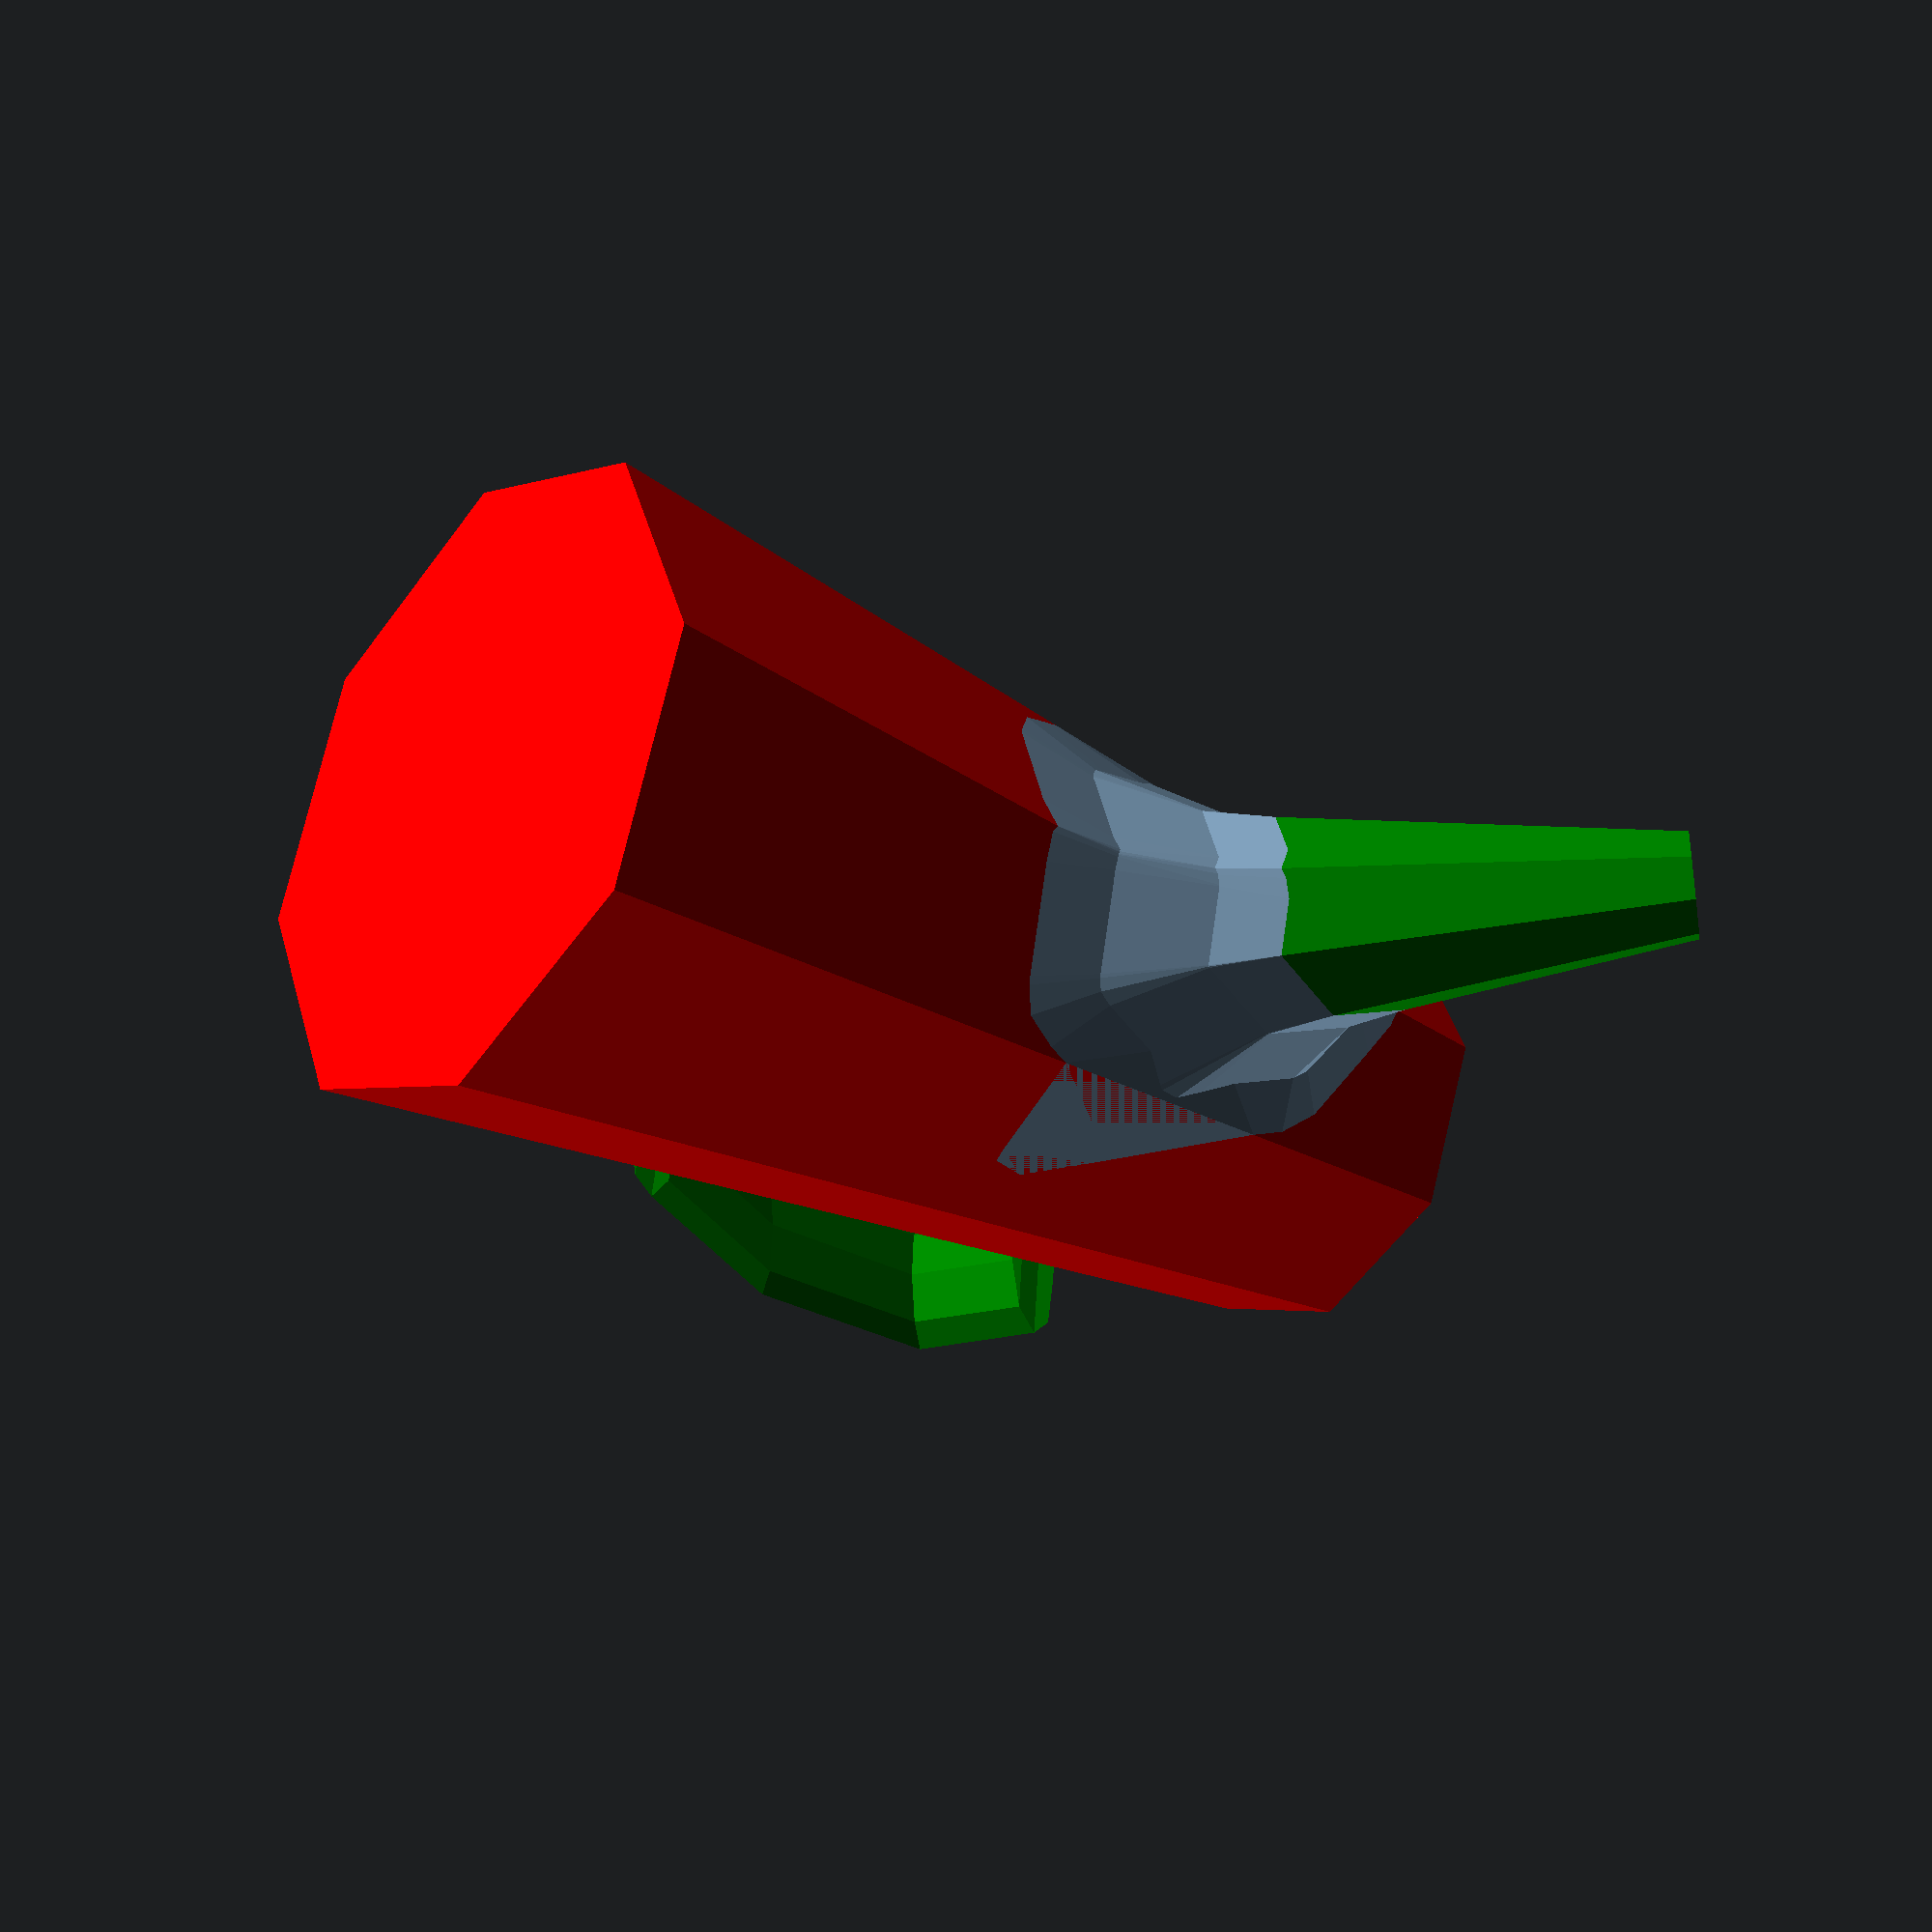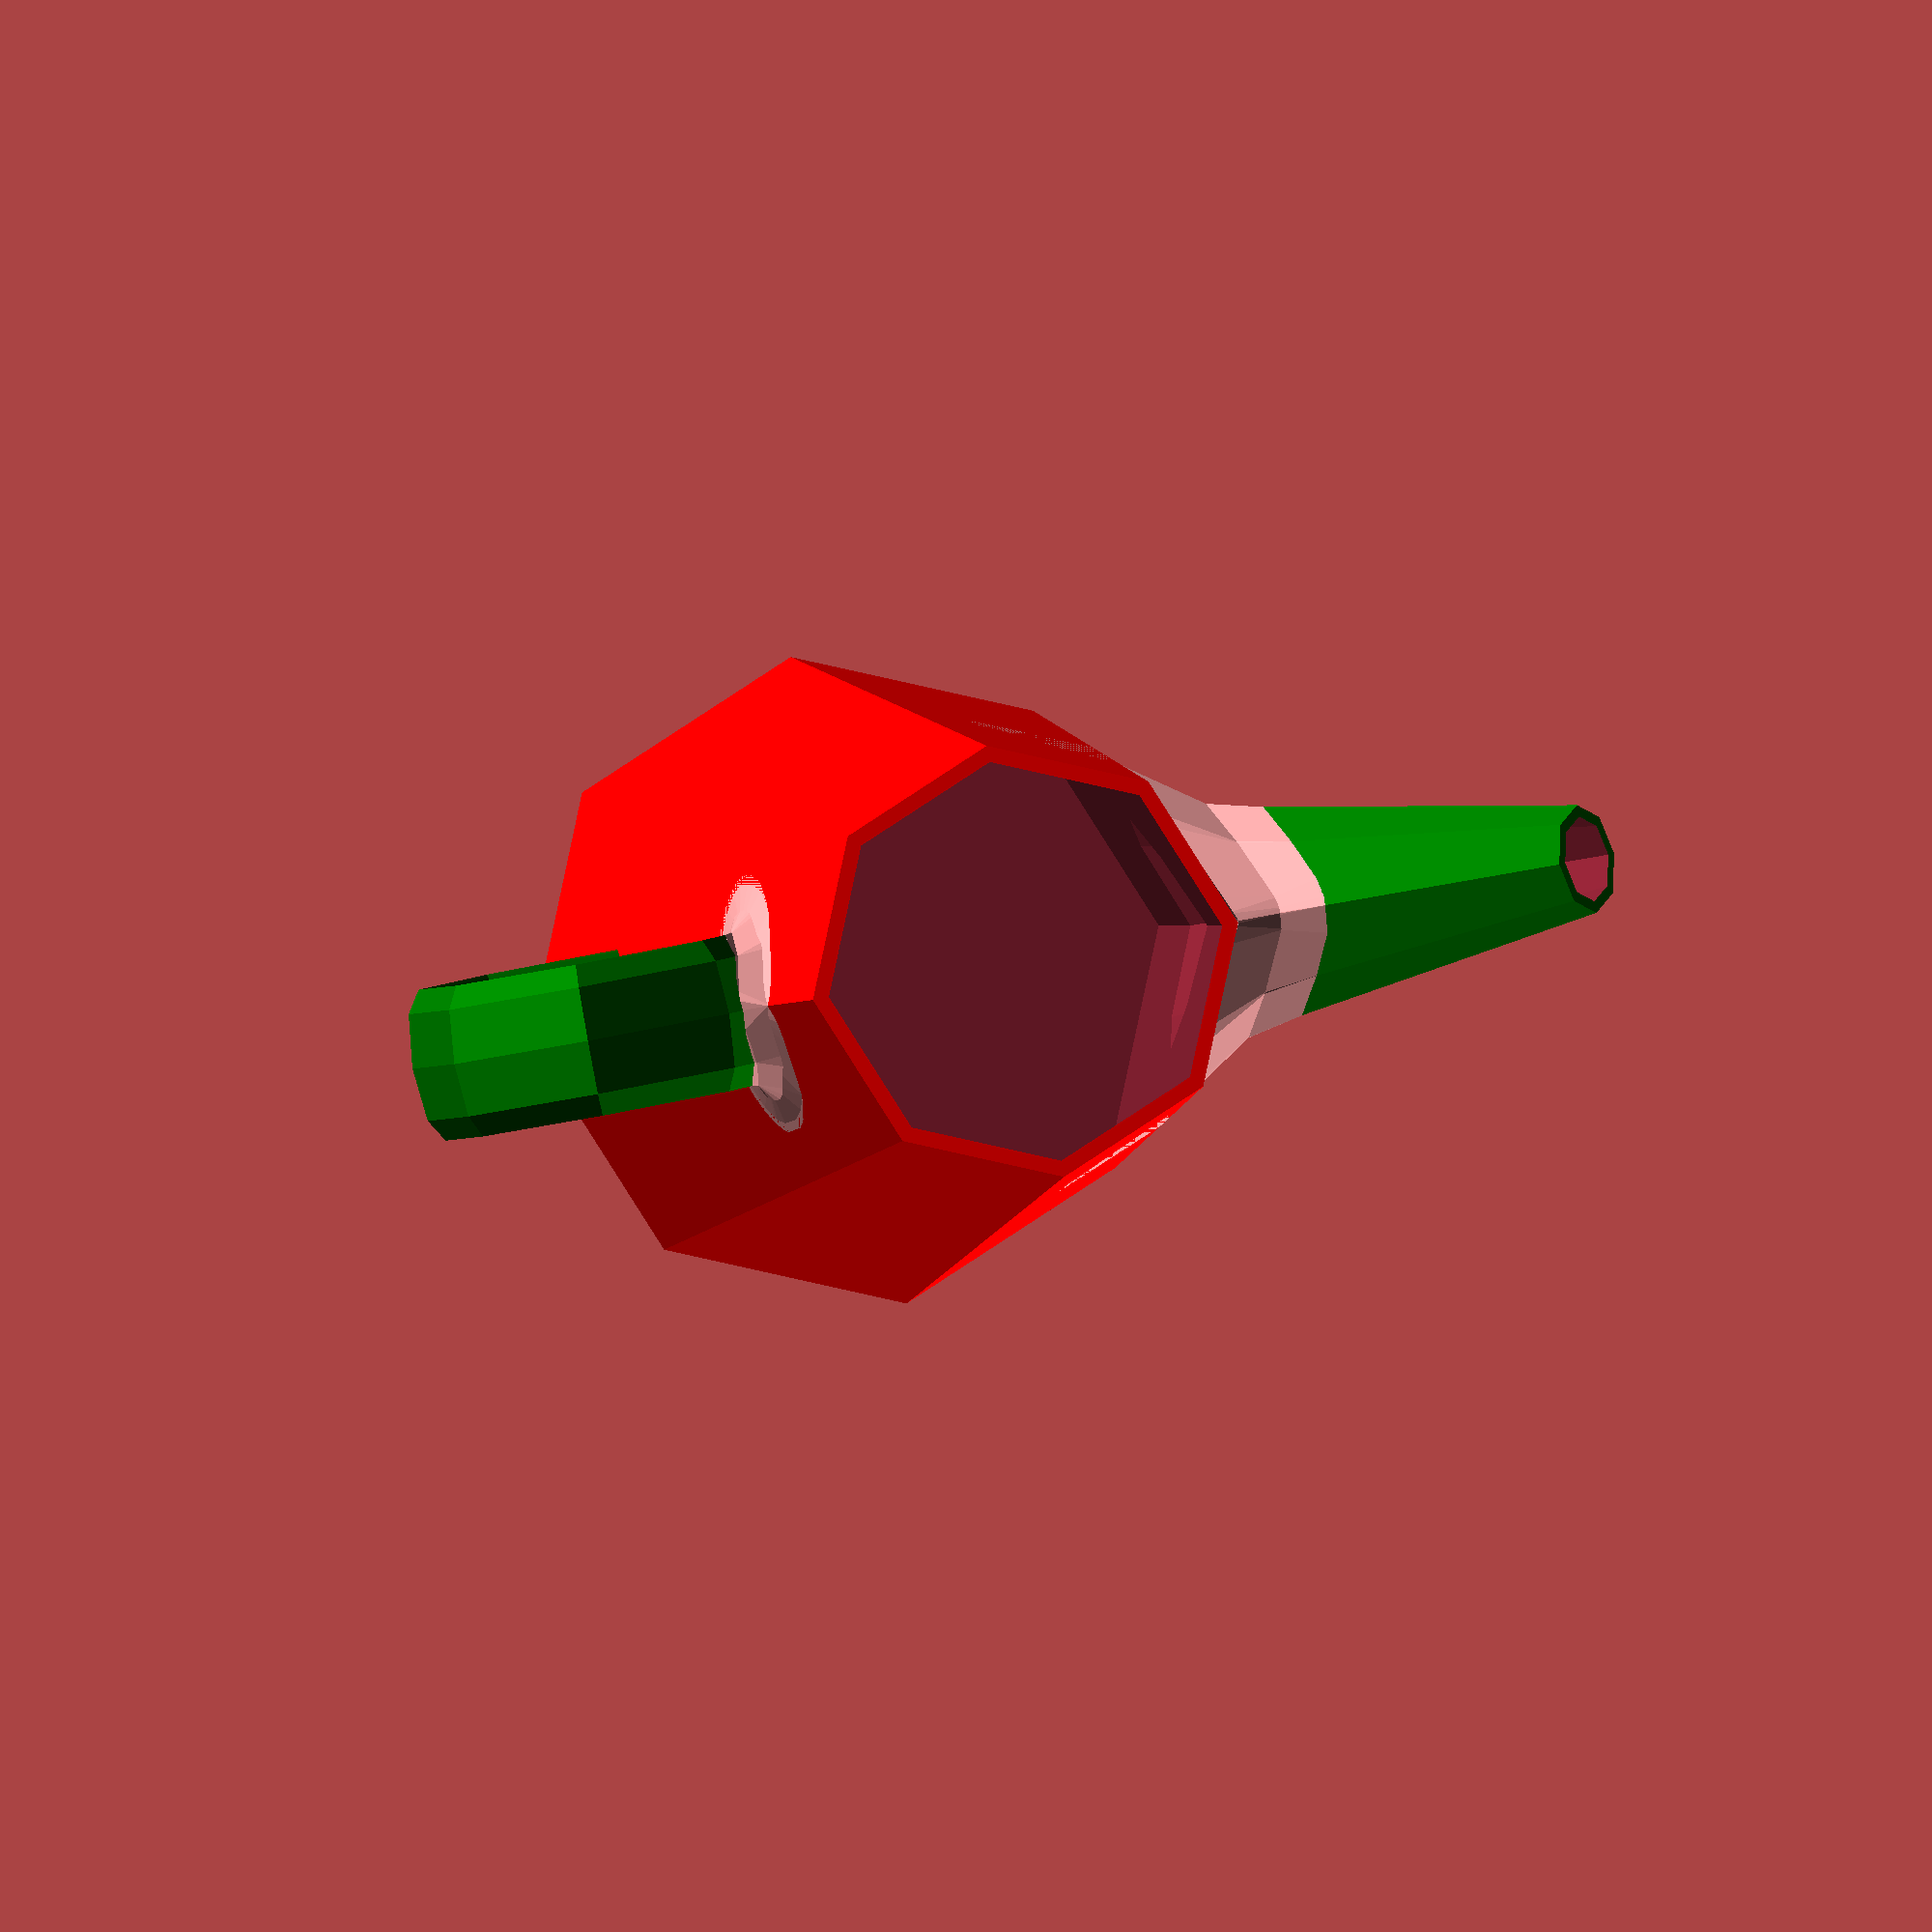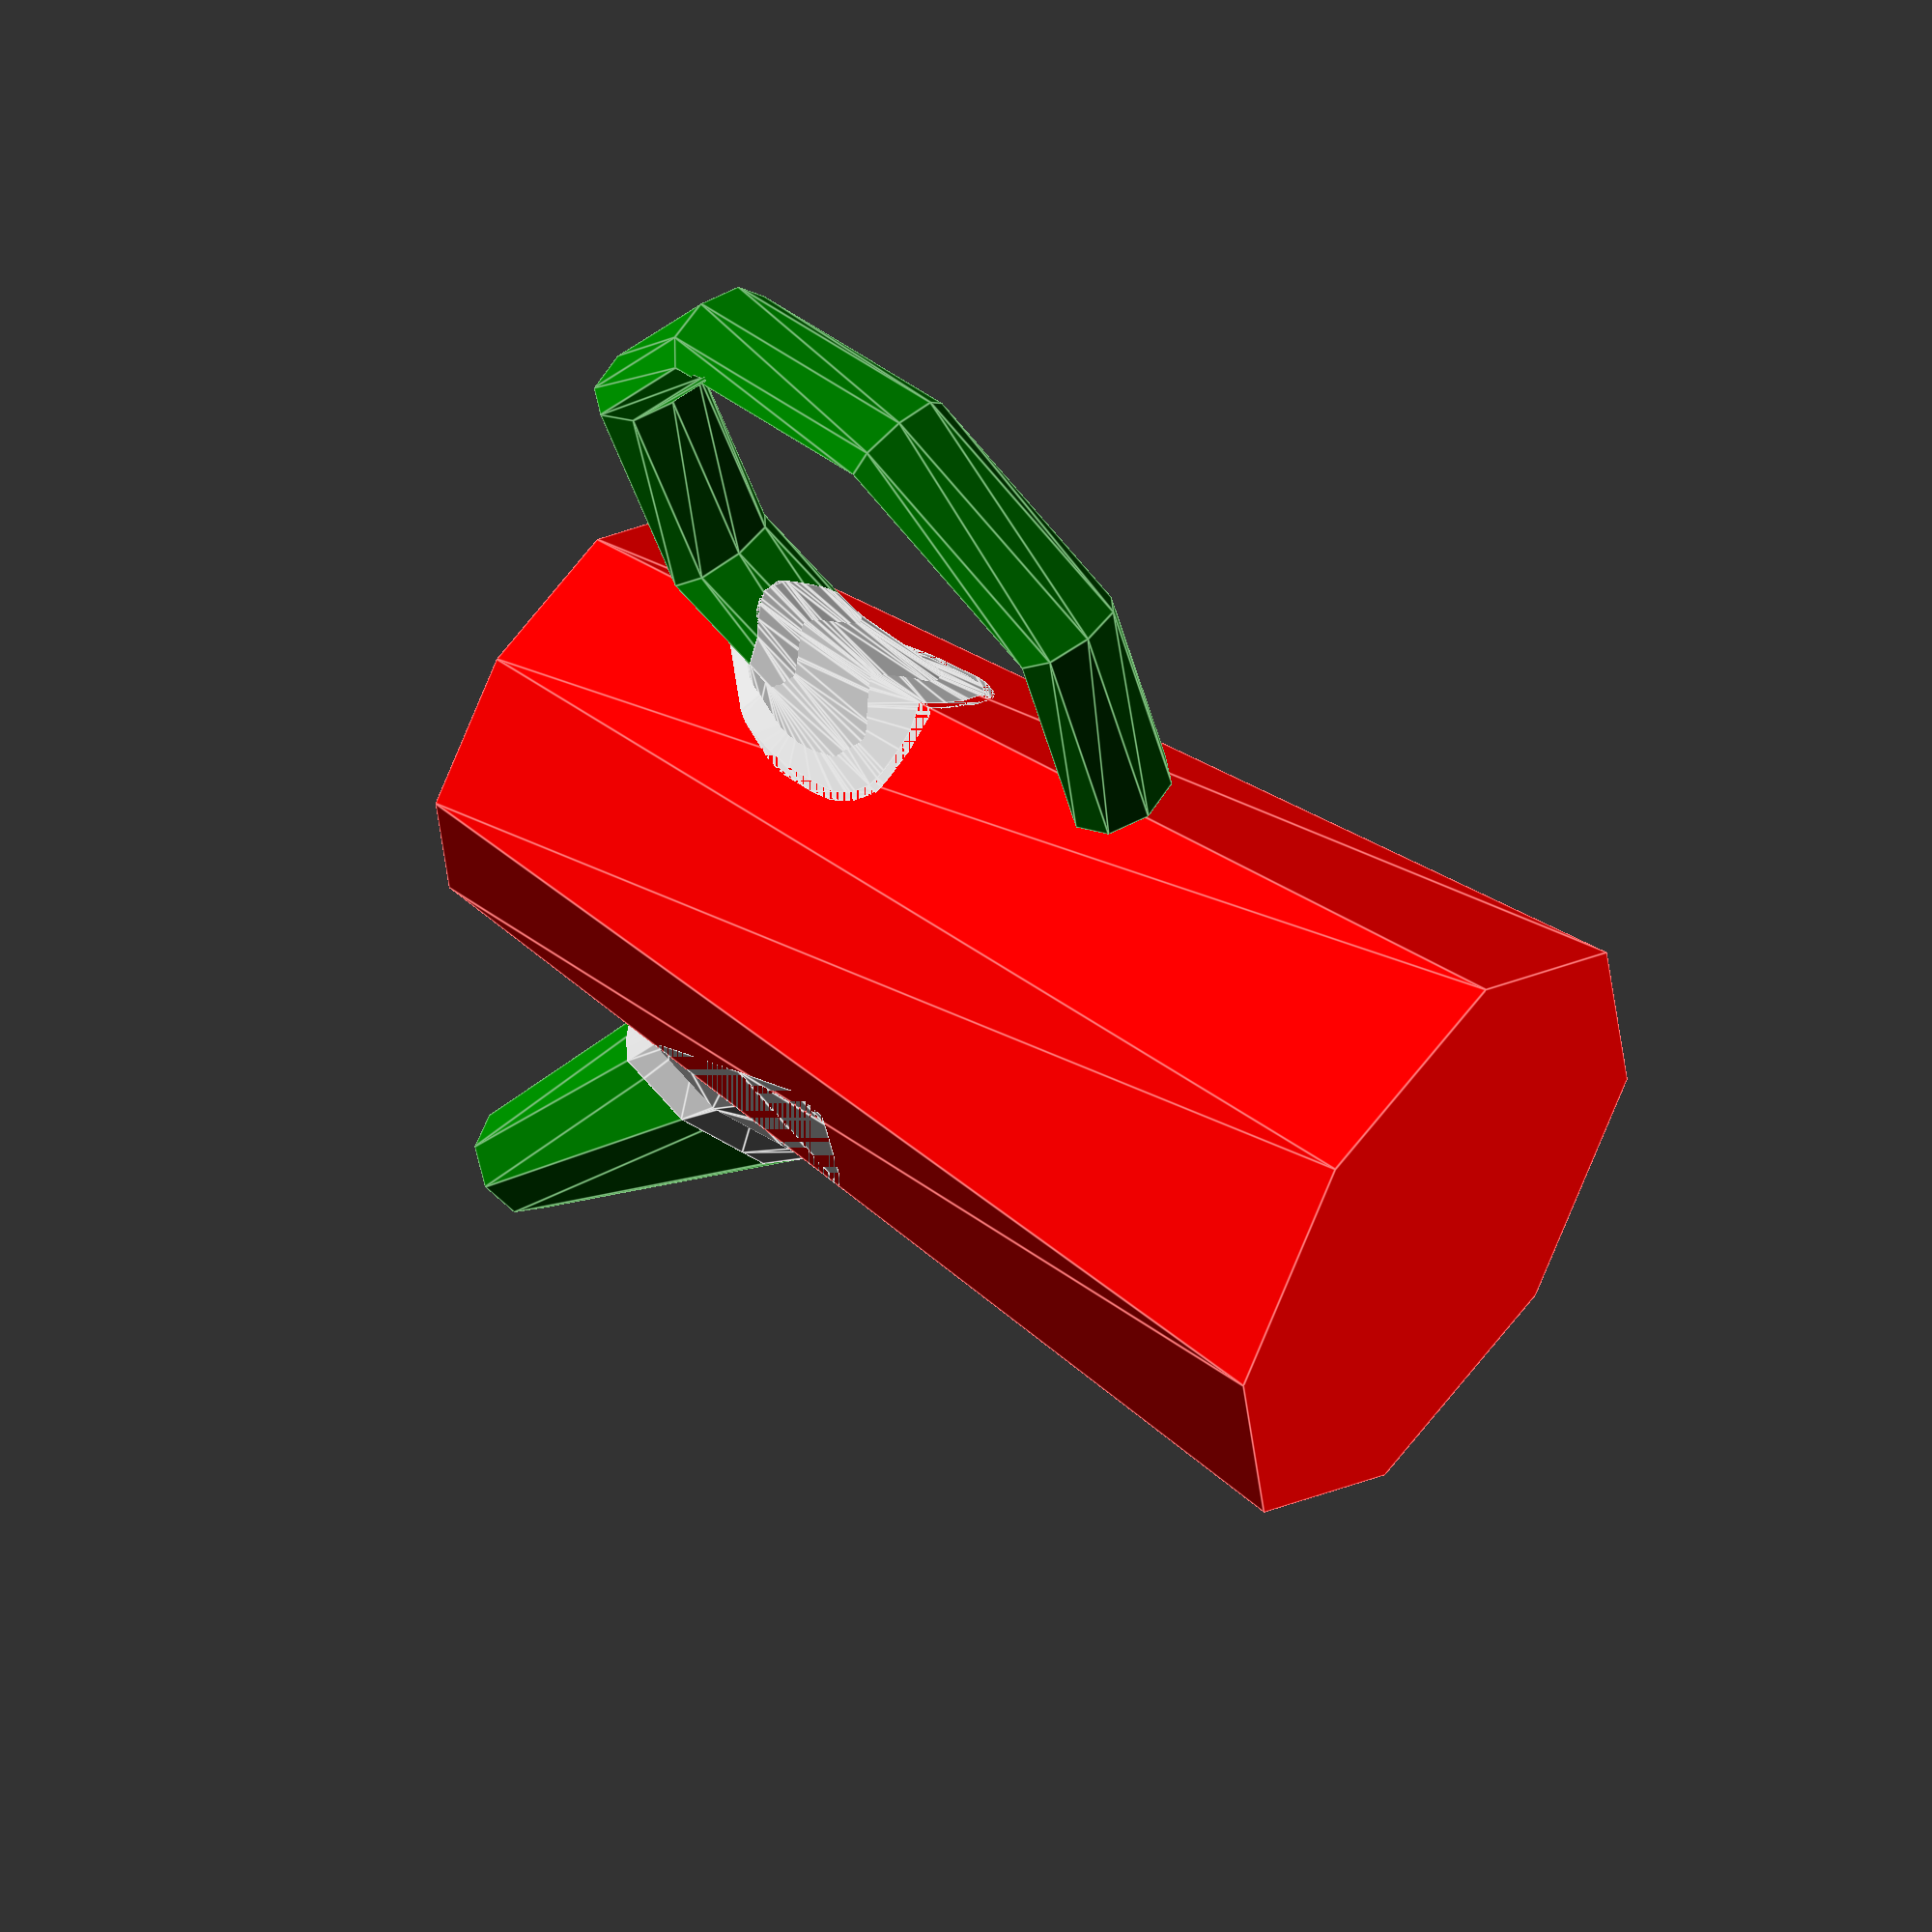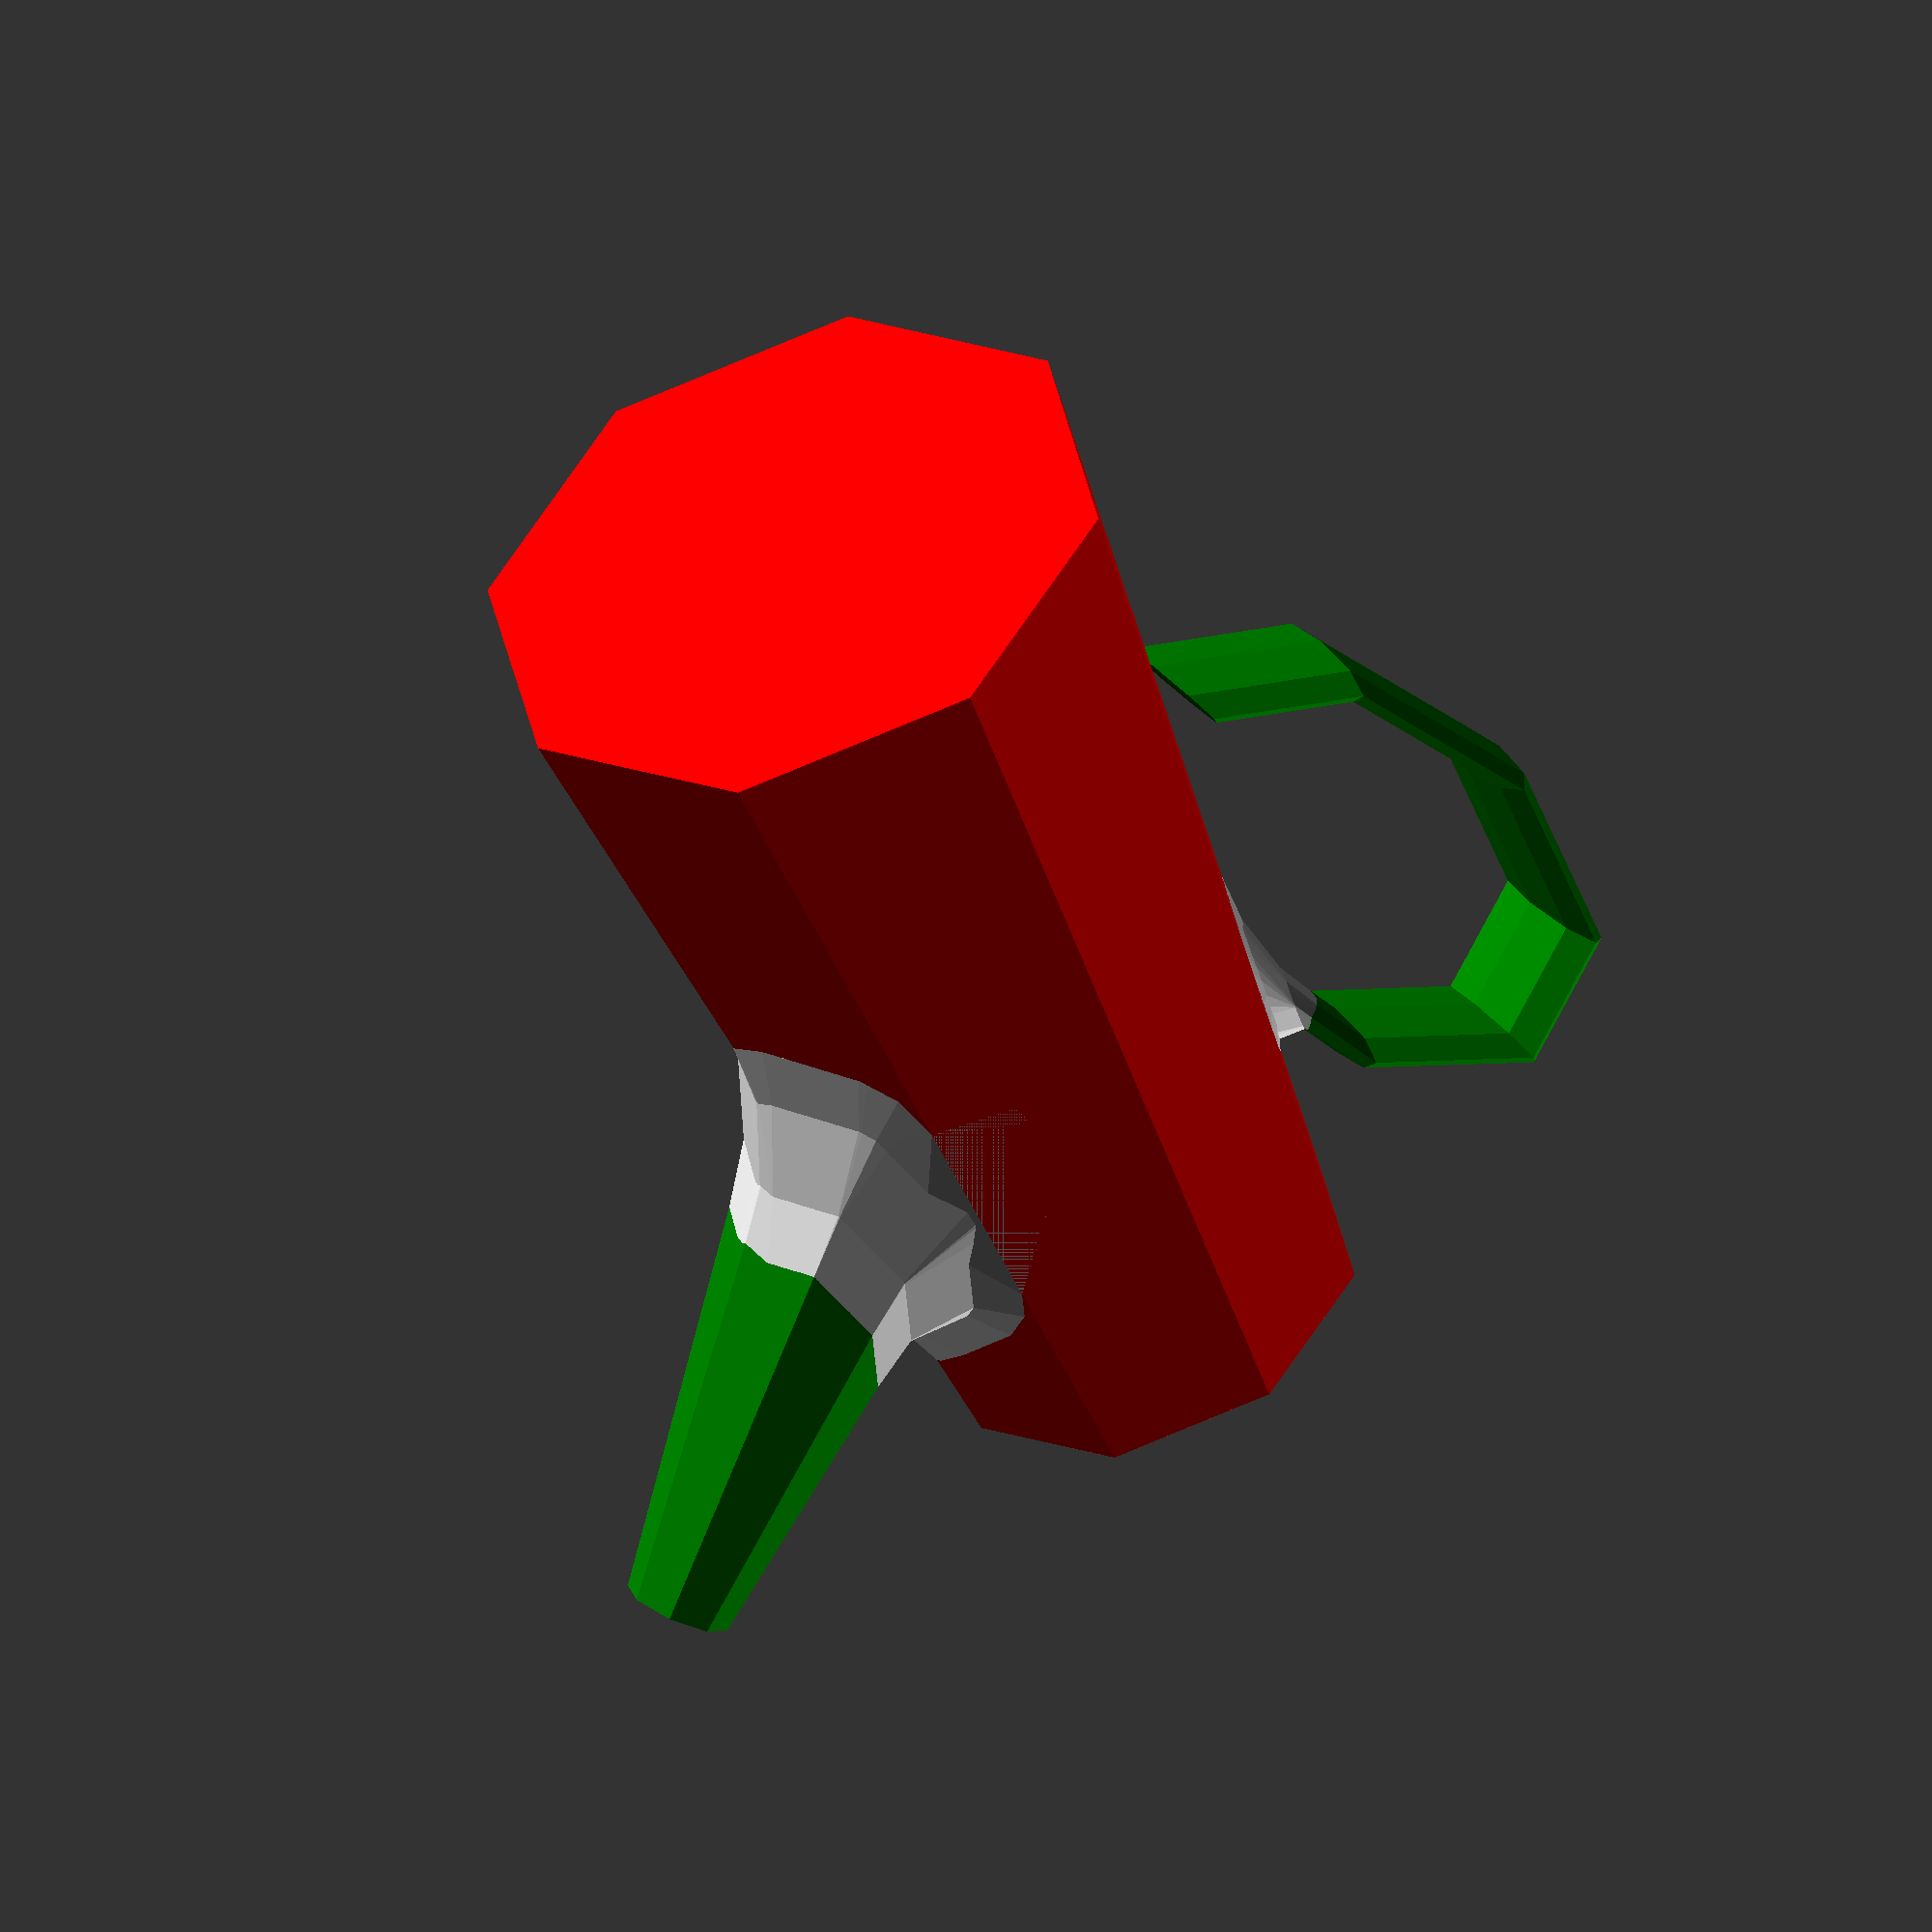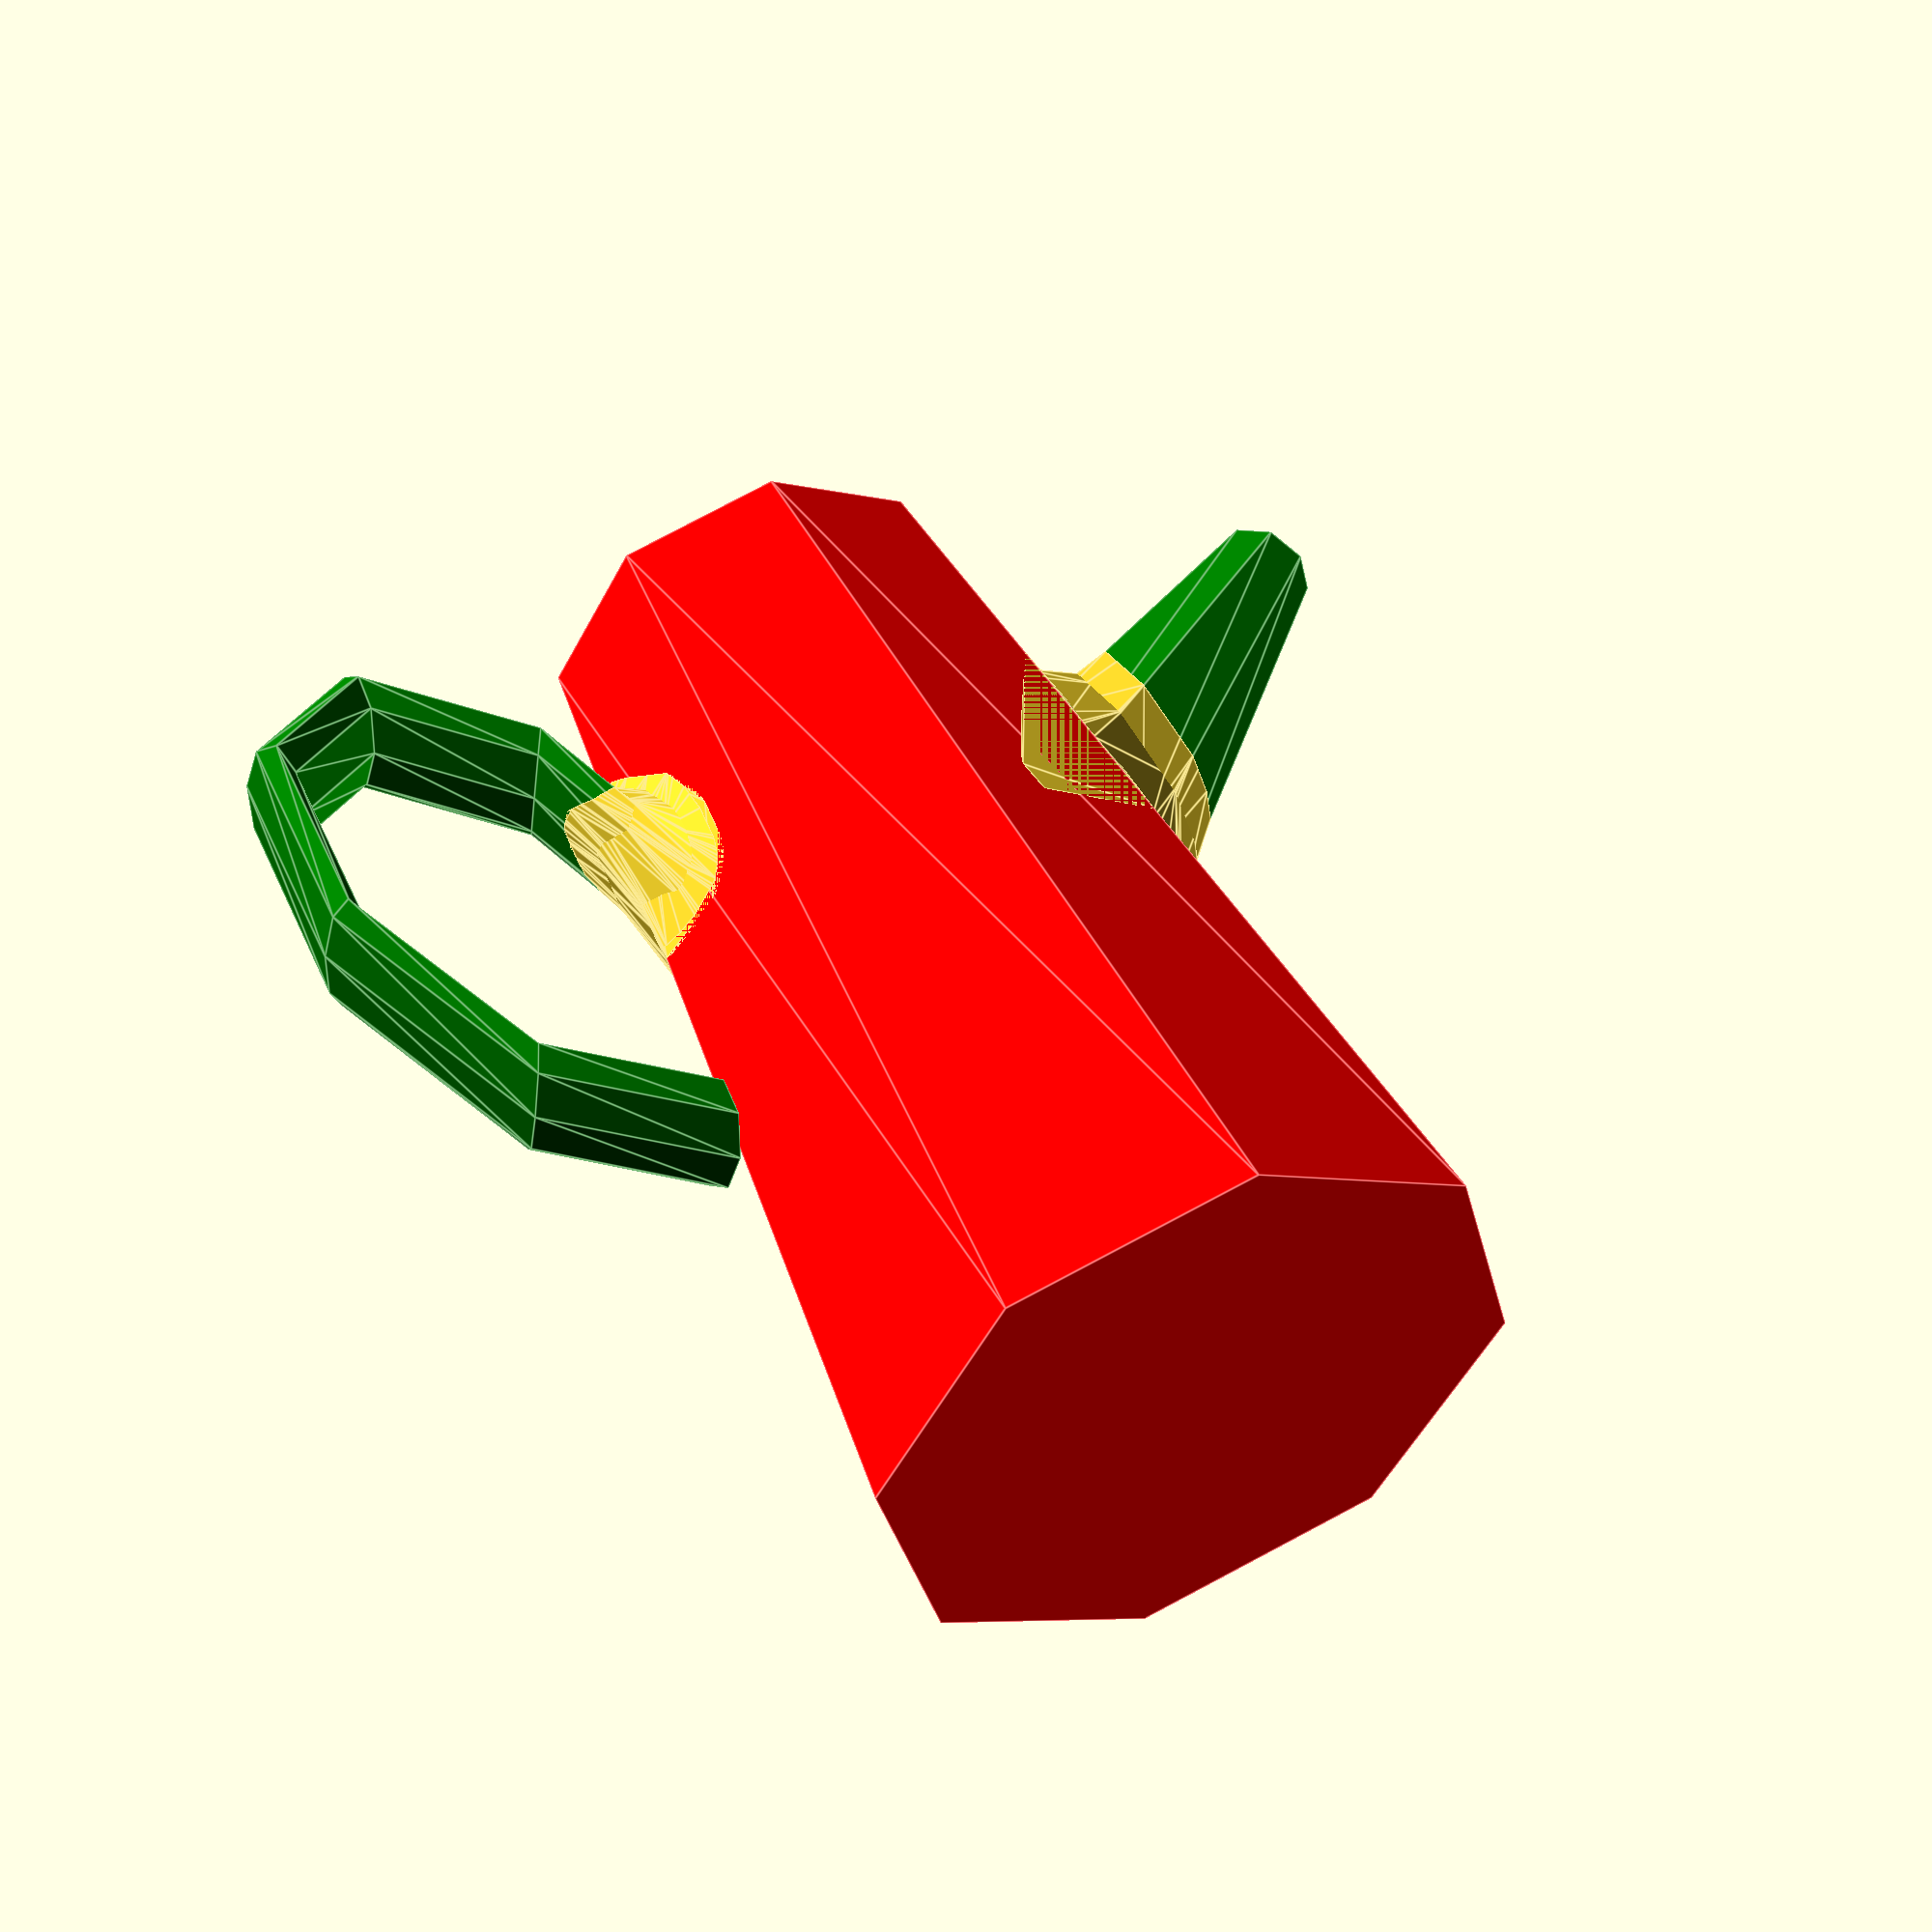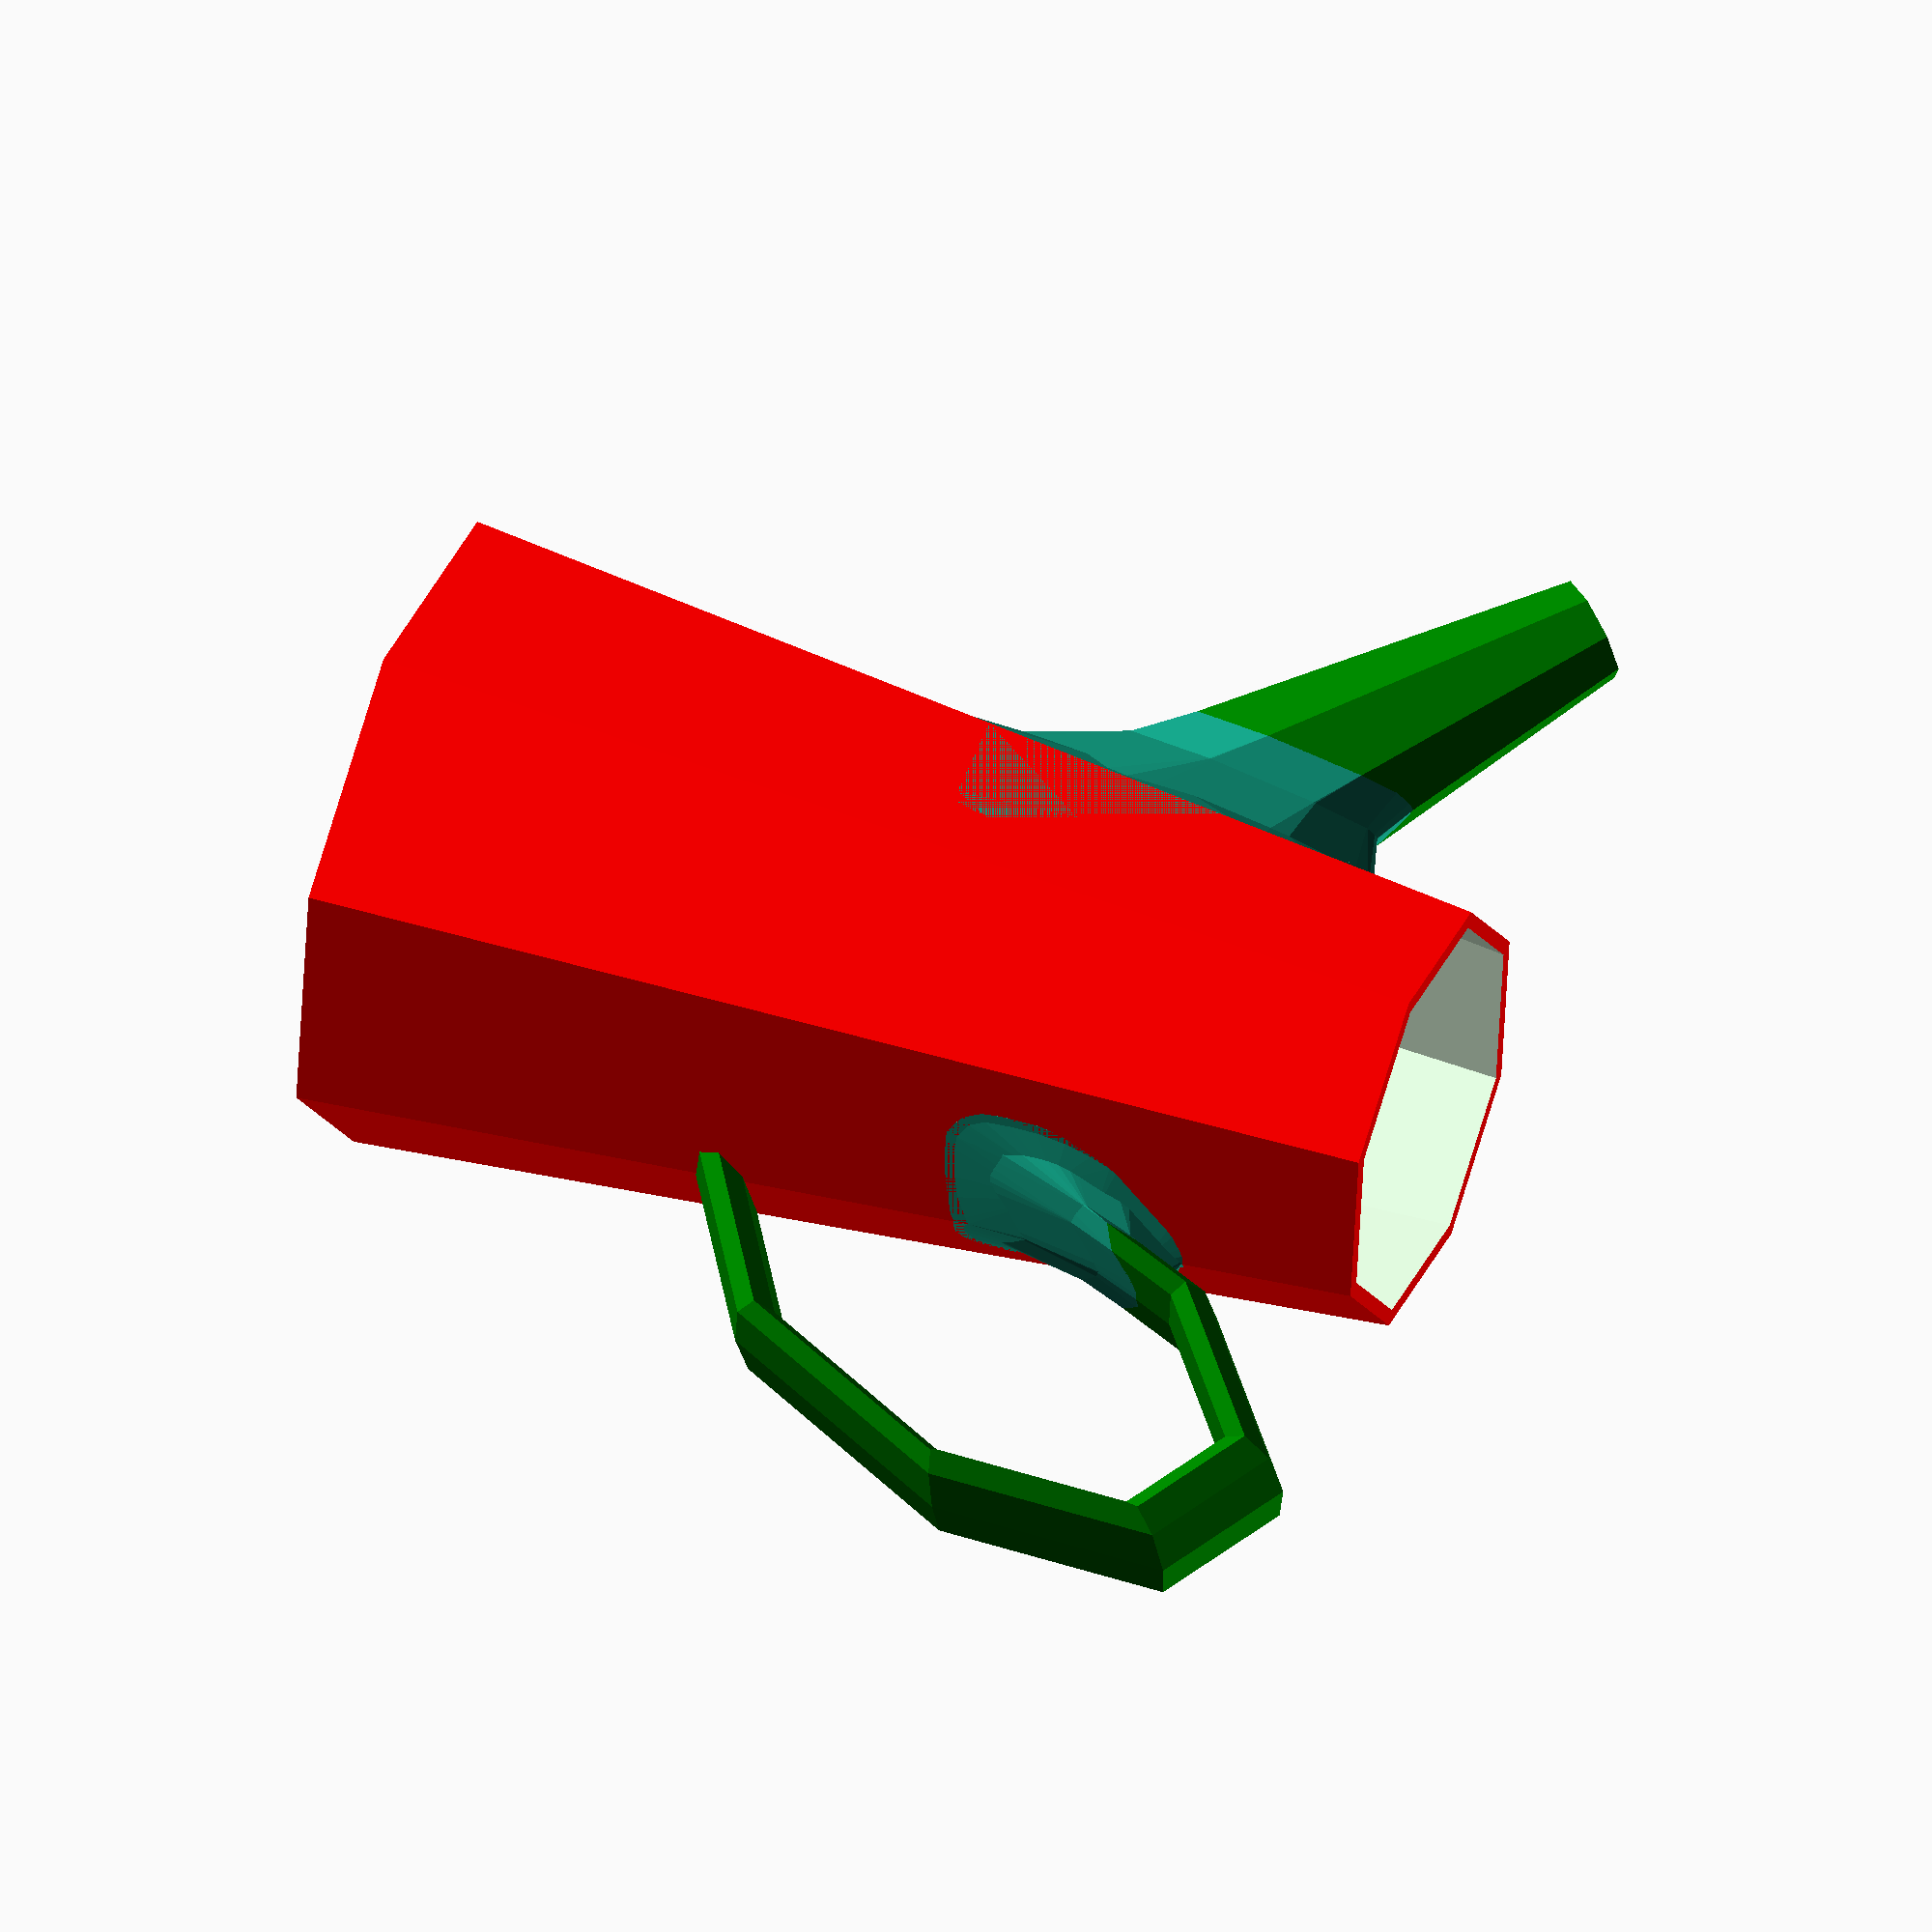
<openscad>
 
////////////////////////////////////////////////////////
/*
unionRound Module by Torleif Ceder - TLC123 late summer 2021
 Pretty fast Union with radius, But limited to subset of cases
Usage 
 unionRound( radius , detail , epsilon= 0.00001){ YourObject();YourObject(); YourIsolatingMASKObject(); } 
limitations: 
 0. Only really fast when boolean operands are convex, Minkowski is fast in that case. 
 1. Boolean operands may be concave but can only touch in a single convex area
 2. Radius is of elliptic type and is only approximate r were operand intersect at perpendicular angle. 
 3. For chamfer detail can be set to 1 with approximate double the radius  



Full function:
module unionRound( 
radius=1,                // fillet radius
detail=5,               //  fillet detail
epsilon = 0.00001,      // some numeric  CGAL issues resolve with different value
showIsolators = false,  // visualize isolation masks in red
forceFaster=true,       // force all operands to be convex before minkowski
microTranslateSeed=.1   // some numeric  CGAL issues resolve with micro-translations
)

*/
////////////////////////////////////////////////////////
// demo code
 $fn=$preview ?8:18;
 difference(){
 
   union() { 
unionRound(radius = 1, detail = $fn/3, epsilon = 0.00001, showIsolators = false ,forceFaster=false,microTranslateSeed=0.5) {
    color ("red")
 cylinder(10,3,2,true);
    color("green")
 rotate([0,50,0]) cylinder(7,1.5,.5);

}
unionRound(radius = .5, detail = $fn/3, epsilon = 0.00001, showIsolators = false ,forceFaster=true,microTranslateSeed=0.5) {
    color ("red")
 cylinder(10,3,2,true);
    color("green")
  translate([-3.5,0,2])rotate([0,-20,0])scale([.5,1,1])rotate([0,20,0])rotate([90,0,0])rotate_extrude(angle=280)translate([3,0,0])scale([1,2])circle(.35);

}

}

 union(){
translate([0,0,1]) cylinder(10,2.75,1.75,true);
 rotate([0,50,0])translate([0,0,1]) cylinder(7,1.25,.25);
 }}
 
// end of demo
 
// end of demo
////////////////////////////////////////////////////////
module unionRound(radius=1, detail=5, epsilon = 0.00001, showIsolators = false,
forceFaster=true, microTranslateSeed=.1) {
//    // automatic isolator if none, mask via intersection and clad , possible speedup  
//    echo($children,call);

    if(forceFaster && ($children == 2))
        {
        unionRound(radius=radius , detail=detail , epsilon=epsilon  , showIsolators=showIsolators  ,forceFaster=true)
            {
            translate(microTranslateSeed%1*rands(-epsilon,epsilon,3,microTranslateSeed+3))
                children(0);
            translate(microTranslateSeed%1*rands(-epsilon,epsilon,3,microTranslateSeed+1))
                children(1) ;
            translate(microTranslateSeed%1*rands(-epsilon,epsilon,3,microTranslateSeed+2))
                hull()clad(radius)hull(){intersection(){ children(0); children(1);}      }     
            }
        }
else
    {
    union() {
        children(0);
        children(1);
        #        if ($children  > 2 && showIsolators)            for (j = [2: max(2, $children - 1)]) children(j);
              if ($children > 2 && forceFaster)            for (j = [2: max(2, $children - 1)]){
                  hull()intersection(){ children(0);children(j);}
                  hull()intersection(){ children(1);children(j);}}
        r = radius;
        if (detail > 0)
            for (j = [2: max(2, $children - 1)]) {
                for (i = [(1 / detail) * .2: 1 / (detail): 1 + epsilon]) hull() {
                    
                  
                               slimline(r,i,r,0,epsilon=epsilon,forceFaster=forceFaster){

                                children(0);
                                children(1);
                               if ($children > 2) children(j);
                                       }
                      slimline(r,i,0,r,epsilon=epsilon,forceFaster=forceFaster){

                                children(1);
                                children(0);
                               if ($children > 2) children(j);
                                       }
                   
                }
            }
    }
}}
// unionRound helper
module clad(r) {
    minkowski() {
        children();
          isosphere(r,70); 
    }
}
// unionRound helper
module shell(r) {
    difference() {
        clad(r) children();
        children();
    }
}
  module slimline(r,i,from,to,epsilon,forceFaster ){
      
      
                          intersection() {
                        shell(lerp(from, to, i)) if ($children > 2) {
                       if(forceFaster) 
                        {hull()intersection() { children(0); children(2); }}
                          else{intersection() { children(0); children(2); }}
                        }
                        else { children(0); }
                        shell(epsilon) if ($children > 2) {
                        if(forceFaster)
                         { hull()intersection() { children(1); children(2);}}
                           else{ intersection() { children(1); children(2);}}
                        }
                        else { children(1); }
                    }
                        
                        }
function lerp(start, end, bias) = (end * bias + start * (1 - bias));
                        
                        
                         

//
//module icosphere(r,s)
//{
// pf=ico();
//  scale(r)hull()
// for(f=pf[1]){
//     p3=[for(i=f)pf[0][i]];
// subpoly(p3,s);
//    
//    }}
//
//
// module subpoly(p,s=3){
//     if(s>0){
//         p0=un(p[0]);p1=un(p[1]);p2=un(p[2]);
//         p01=un((p0+p1)/2);p12=un((p1+p2)/2); p20=un((p2+p0)/2);
//          hull() {
//         subpoly([p0,p01,p20],s-1);
//         subpoly([p01,p1,p12],s-1);
//         subpoly([p12,p2,p20],s-1);
//         subpoly([p01,p12,p20],s-1);
//          }
//         }
//     else{
//         
//         polyhedron(p,[[0,1,2]]);
//         }
//      
//     }
//     function ico( )=
//let(a=1,r=1*(1+sqrt(5))/2,pf=[[[0,-r,a],[0,r,a],[0,r,-a],[0,-r,-a],[a,0,r],[-a,0,r],[-a,0,-r],[a,0,-r],[r,a,0],[-r,a,0],[-r,-a,0],[r,-a,0]],[[0,5,4],[0,4,11],[11,4,8],[11,8,7],[4,5,1],[4,1,8],[8,1,2],[8,2,7],[1,5,9],[1,9,2],[2,9,6],[2,6,7],[9,5,10],[9,10,6],[6,10,3],[6,3,7],[10,5,0],[10,0,3],[3,0,11],[3,11,7]]]) 
//pf
//;
//      function un(v) = v / max(norm(v), 1e-64) * 1;  
//     
    /*    
    // The following is a sphere with some equidistant properties.
    // Not strictly necessary

    Kogan, Jonathan (2017) "A New Computationally Efficient Method for Spacing n Points on a Sphere," Rose-Hulman Undergraduate Mathematics Journal: Vol. 18 : Iss. 2 , Article 5.
    Available at: https://scholar.rose-hulman.edu/rhumj/vol18/iss2/5 */
    
    function sphericalcoordinate(x,y)=  [cos(x  )*cos(y  ), sin(x  )*cos(y  ), sin(y  )];
    function NX(n,x)= 
    let(toDeg=57.2958,PI=acos(-1)/toDeg,
    start=(-1.+1./(n-1.)),increment=(2.-2./(n-1.))/(n-1.) )
    [ for (j= [0:n-1])let (s=start+j*increment )
    sphericalcoordinate(   s*x*toDeg,  PI/2.* sign(s)*(1.-sqrt(1.-abs(s)))*toDeg)];
    function generatepoints(n)= NX(n,0.1+1.2*n);
    module isosphere(r,detail){
    a= generatepoints(detail);
    scale(r)hull()polyhedron(a,[[for(i=[0:len(a)-1])i]]);
    }

</openscad>
<views>
elev=29.4 azim=181.3 roll=229.9 proj=p view=wireframe
elev=1.0 azim=349.7 roll=350.7 proj=o view=wireframe
elev=306.6 azim=75.3 roll=127.2 proj=o view=edges
elev=226.0 azim=214.8 roll=340.9 proj=o view=solid
elev=130.8 azim=352.1 roll=23.9 proj=p view=edges
elev=315.8 azim=345.0 roll=292.1 proj=o view=solid
</views>
